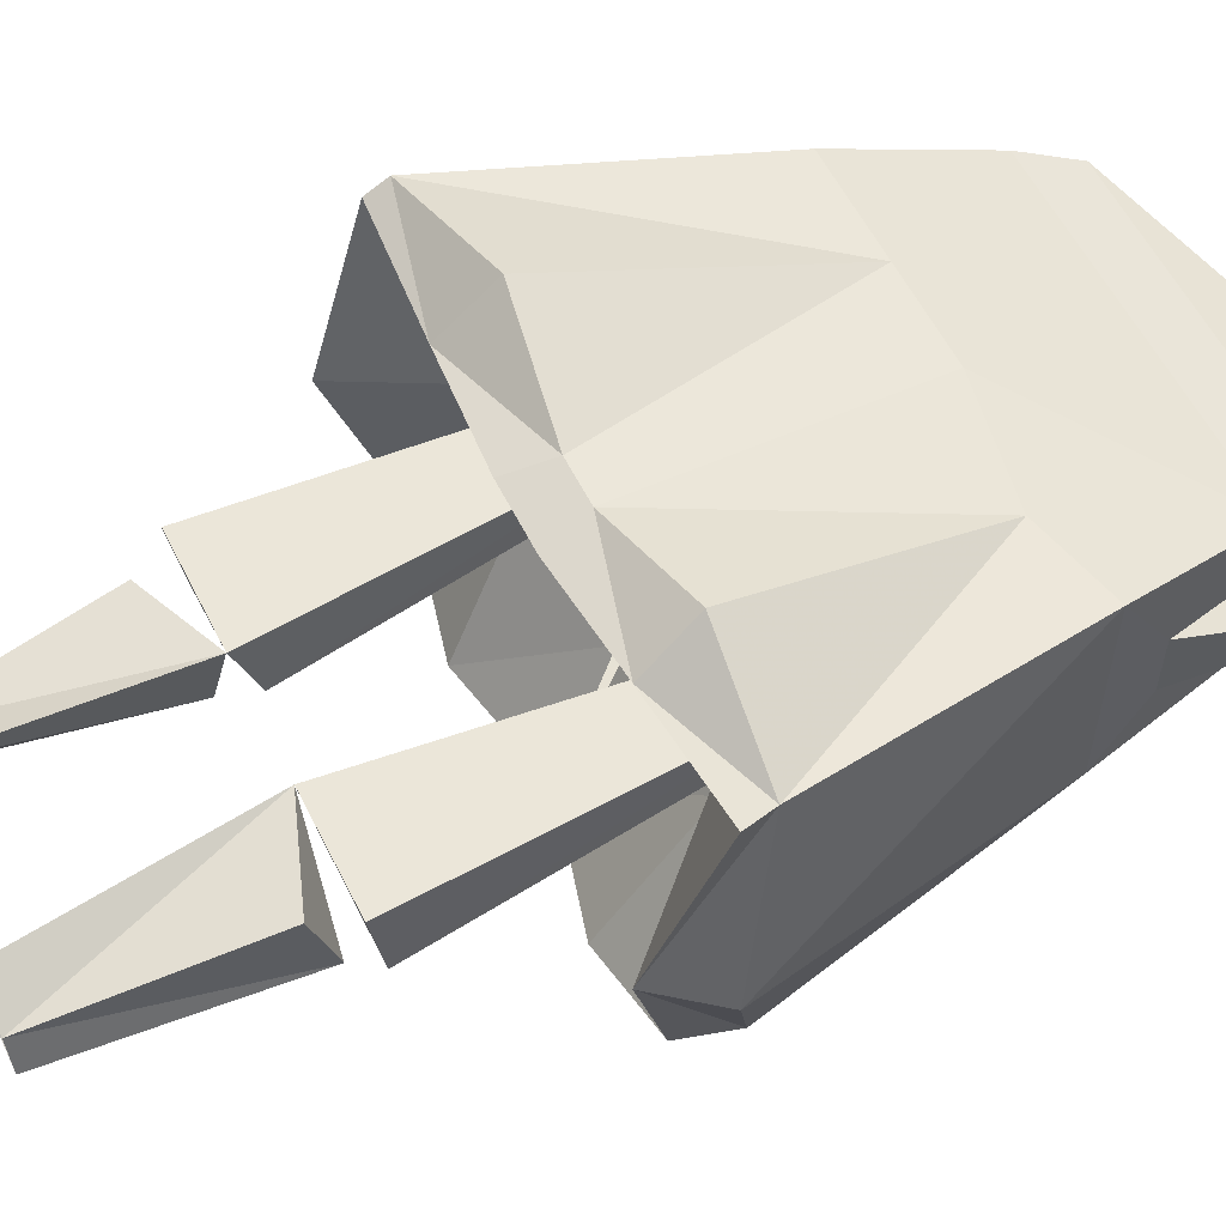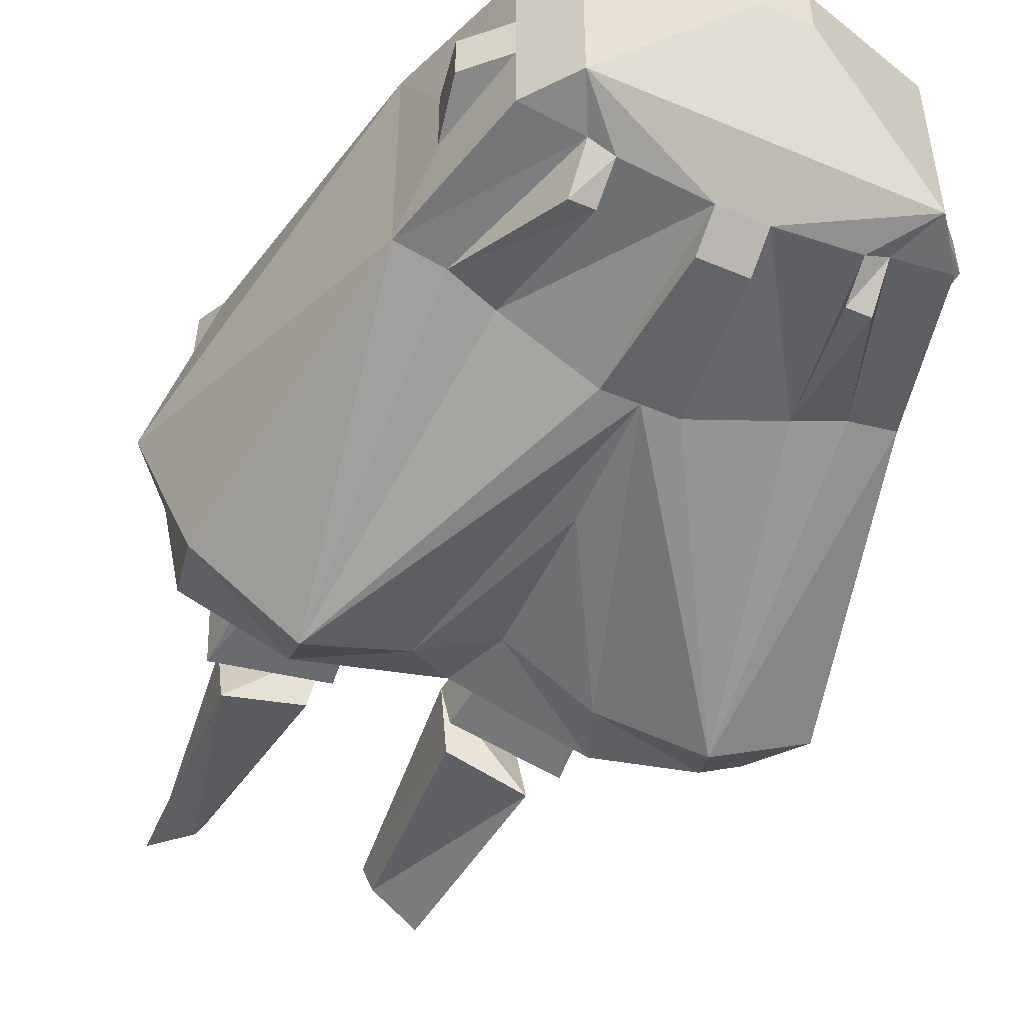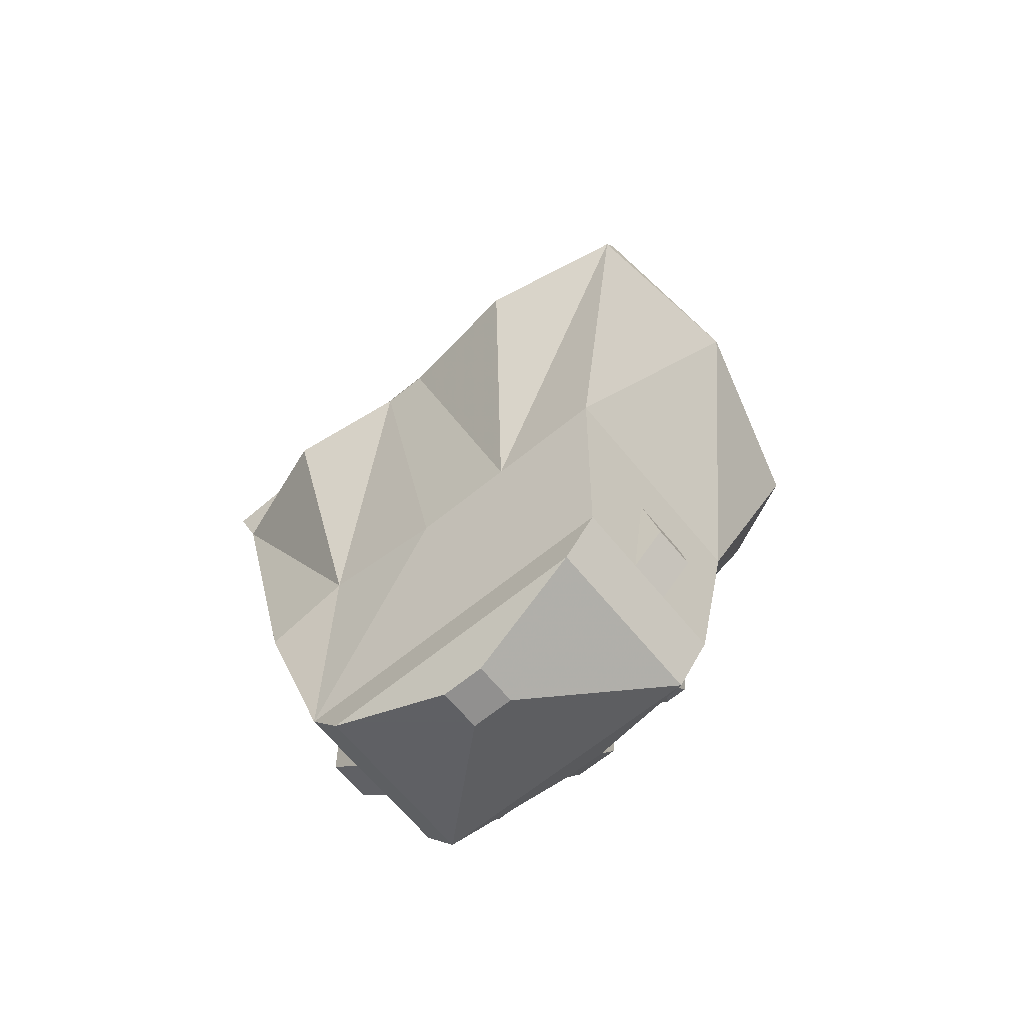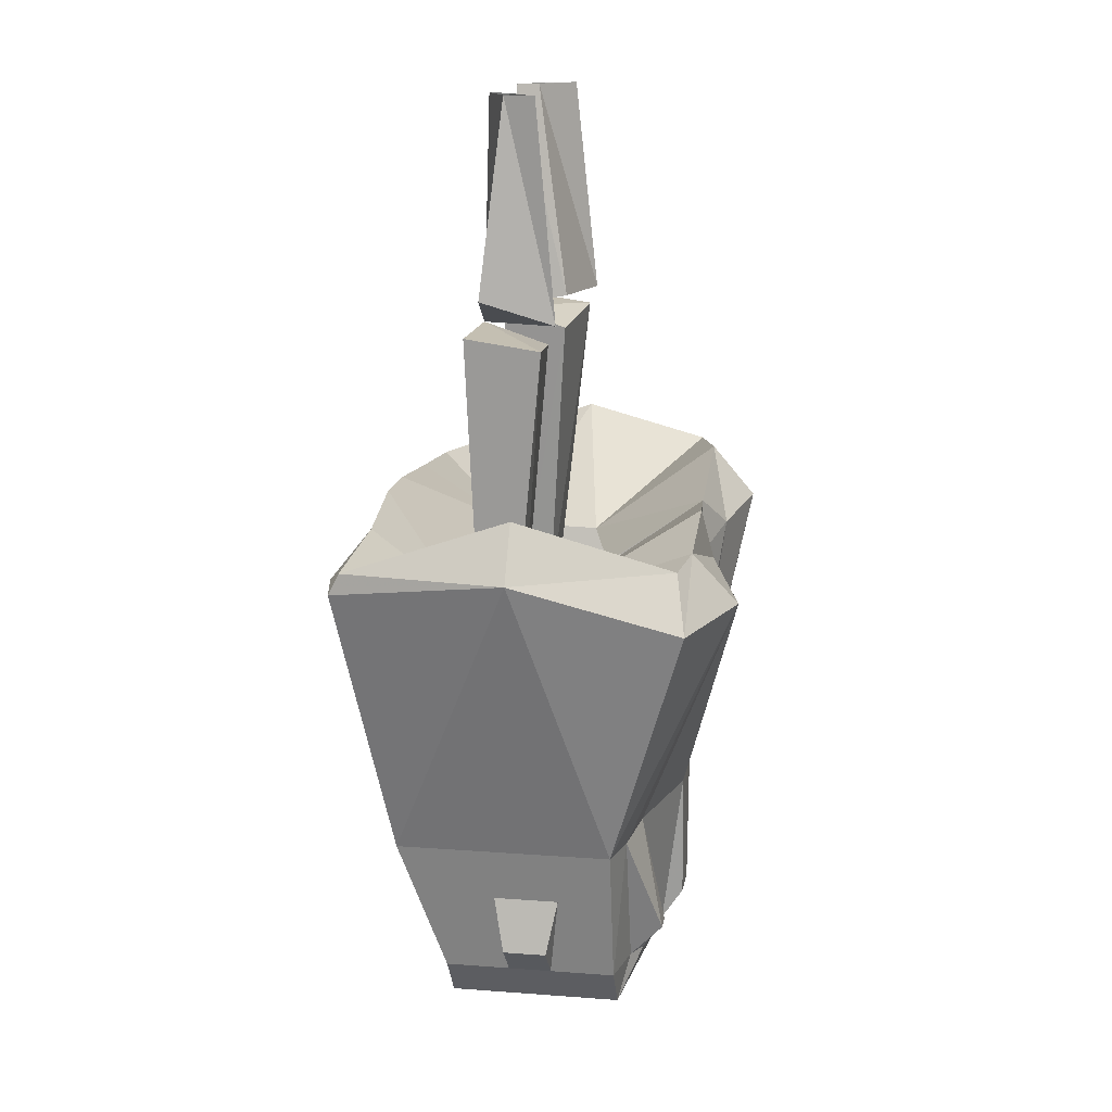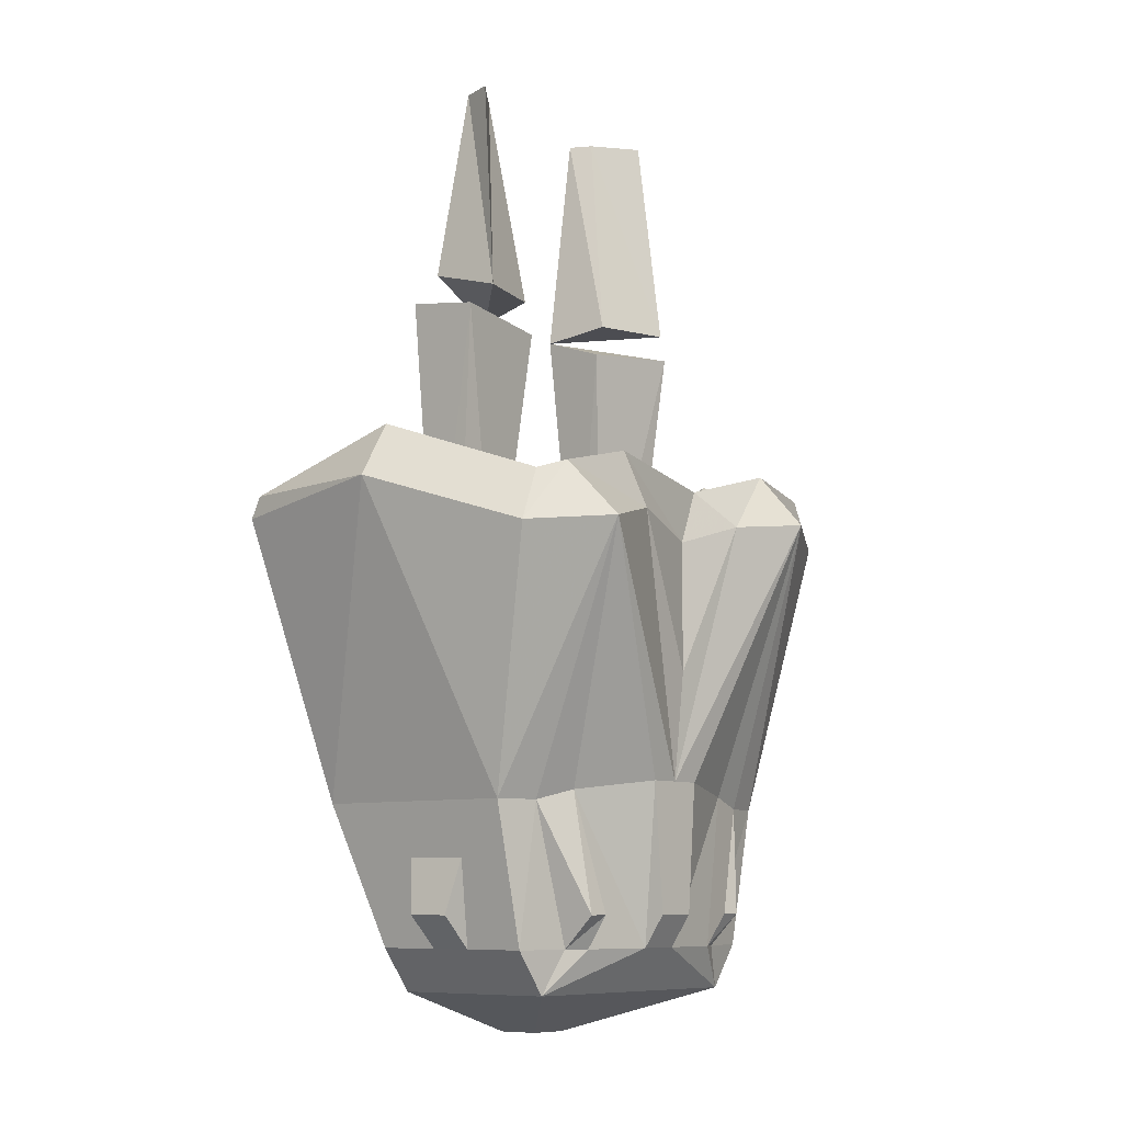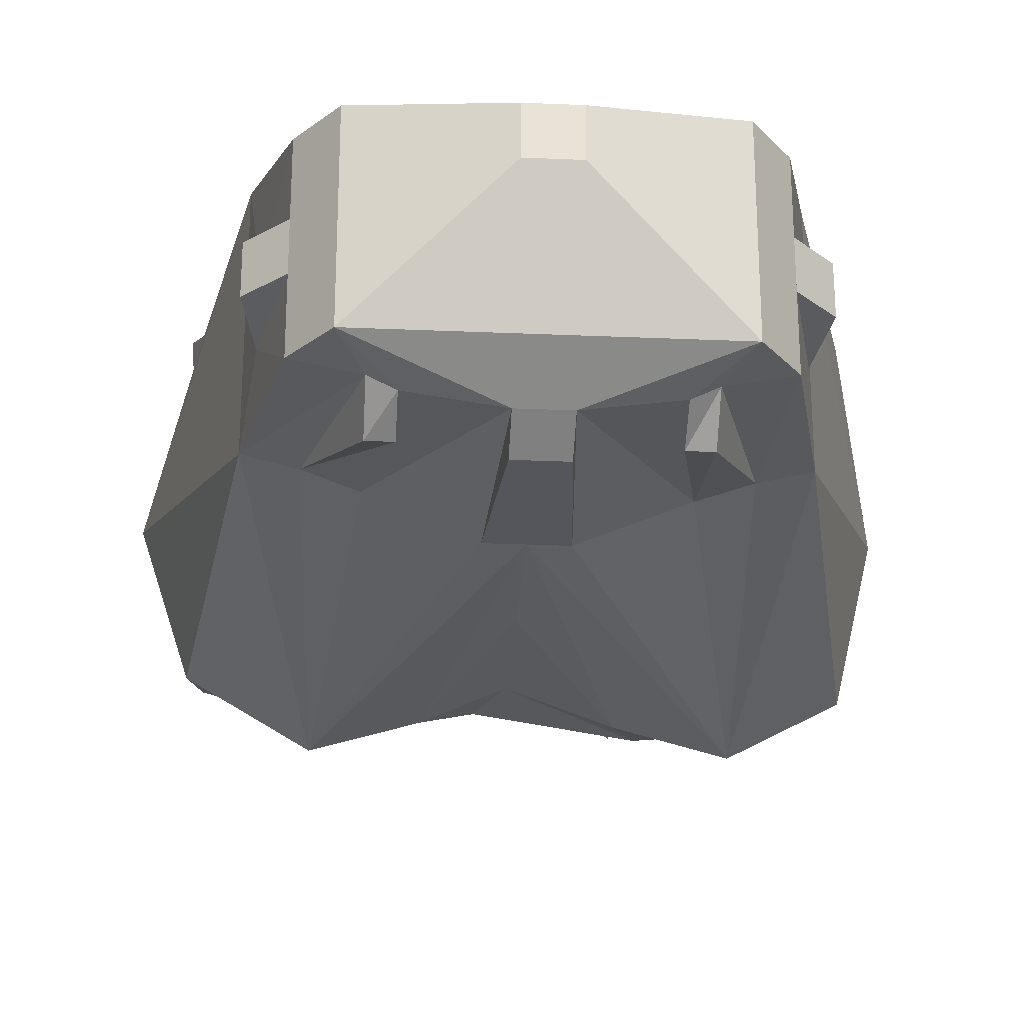
<metadata>
{"format":"obj","ext":"obj","renderer":"f3d","projection":"perspective","resolution":1024,"background":"white","views":[{"elev":58.3,"azim":-116.6,"up":"+Z"},{"elev":-51.0,"azim":-24.7,"up":"+Z"},{"elev":-65.7,"azim":39.3,"up":"+Y"},{"elev":15.0,"azim":99.2,"up":"+Y"},{"elev":-8.5,"azim":129.3,"up":"+Y"},{"elev":-26.3,"azim":-3.9,"up":"+Z"}]}
</metadata>
<code>
v 0.01562 -0.9922 0.01562
v 0.1016 -0.9609 0.0625
v 0.01562 -0.9922 0.04688
v -0.01562 -0.9922 0.04688
v -0.01562 -0.9922 0.01562
v -0.1016 -0.9609 -0.0625
v 0.1016 -0.9609 -0.0625
v 0.125 -0.9297 0.0625
v -0.125 -0.9297 0.0625
v -0.1016 -0.9609 0.0625
v -0.125 -0.9297 -0.01562
v -0.125 -0.9297 -0.0625
v -0.08594 -0.9297 -0.07031
v -0.07031 -0.9297 -0.07812
v -0.01562 -0.9297 -0.08594
v 0.01562 -0.9297 -0.08594
v 0.07031 -0.9297 -0.07812
v 0.08594 -0.9297 -0.07031
v 0.125 -0.9297 -0.0625
v 0.1484 -0.8281 0.09375
v 0.07031 -0.8281 0.09375
v 0 -0.8281 0.09375
v -0.08594 -0.8125 0.09375
v -0.1484 -0.8281 0.09375
v -0.1406 -0.8672 0.02344
v -0.125 -0.9297 0.01562
v -0.1484 -0.9062 0.01562
v -0.1484 -0.9062 -0.01562
v -0.1406 -0.8672 -0.02344
v -0.1484 -0.8281 -0.0625
v -0.1172 -0.8281 -0.07031
v -0.08594 -0.9062 -0.09375
v -0.07031 -0.9062 -0.09375
v -0.08594 -0.8203 -0.07812
v -0.02344 -0.8125 -0.1016
v -0.01562 -0.9062 -0.1016
v 0.01562 -0.9062 -0.1016
v 0.02344 -0.8125 -0.1016
v 0.08594 -0.8203 -0.07812
v 0.07031 -0.9062 -0.09375
v 0.08594 -0.9062 -0.09375
v 0.1172 -0.8281 -0.07031
v 0.1484 -0.8281 -0.0625
v 0.2188 -0.6094 0
v 0.2031 -0.625 0.125
v 0.1094 -0.6406 0.1484
v 0.01562 -0.625 0.1328
v -0.01562 -0.625 0.1328
v -0.09375 -0.6406 0.1484
v -0.1797 -0.6328 0.1172
v -0.2109 -0.6016 0
v 0.0625 -0.6953 0.01562
v 0.03906 -0.4766 0
v 0.1172 -0.4688 -0.007812
v 0.1016 -0.6953 0.01562
v 0.1016 -0.6953 0.03906
v 0.1172 -0.4609 0.04688
v 0.03906 -0.4609 0.04688
v 0.0625 -0.6953 0.03906
v 0.1016 -0.4531 -0.01562
v 0.0625 -0.2969 0.02344
v 0.09375 -0.2969 0
v 0.08594 -0.2969 0.02344
v 0.1016 -0.4375 0.03906
v 0.04688 -0.4531 0
v 0.05469 -0.2969 0.03906
v -0.0625 -0.6953 0.01562
v -0.1172 -0.4688 -0.007812
v -0.03906 -0.4766 0
v -0.0625 -0.6953 0.03906
v -0.03906 -0.4609 0.04688
v -0.1016 -0.6953 0.03906
v -0.1172 -0.4609 0.04688
v -0.1016 -0.6953 0.01562
v -0.1016 -0.4531 -0.01562
v -0.09375 -0.2969 0
v -0.0625 -0.2969 0.02344
v -0.04688 -0.4531 0
v -0.1016 -0.4375 0.03906
v -0.08594 -0.2969 0.02344
v -0.05469 -0.2969 0.03906
v -0.01562 -0.6016 -0.1094
v -0.1016 -0.5781 -0.1094
v -0.1016 -0.6484 -0.01562
v 0 -0.6484 -0.03906
v 0.007812 -0.6484 -0.03906
v 0.1016 -0.6484 -0.01562
v 0.07812 -0.5859 -0.1172
v 0 -0.6406 -0.1094
v -0.04688 -0.625 -0.125
v -0.1094 -0.6172 -0.1406
v -0.1797 -0.625 -0.1016
v -0.1719 -0.5859 -0.09375
v -0.1797 -0.5625 0
v -0.1094 -0.6484 0.05469
v -0.1875 -0.6094 0.125
v -0.1016 -0.6016 0.125
v -0.02344 -0.5938 0.125
v 0 -0.6484 0.05469
v 0.02344 -0.5938 0.125
v 0.1094 -0.6484 0.05469
v 0.1094 -0.6016 0.1172
v 0.2031 -0.6094 0.1172
v 0.1953 -0.5703 0
v 0.1641 -0.6094 -0.1094
v 0.1406 -0.6016 -0.1172
v 0.0625 -0.625 -0.125
v 0 -0.7344 -0.1094
v 0 -0.8125 -0.1016
v 0.1875 -0.6484 -0.1172
v 0.125 -0.6406 -0.1484
v 0.1484 -0.9062 0.01562
v 0.1484 -0.9062 -0.01562
v 0.1406 -0.8672 -0.02344
v 0.1406 -0.8672 0.02344
v 0.125 -0.9297 0.01562
v 0.125 -0.9297 -0.01562
f 1 2 3
f 1 3 4
f 1 4 5
f 1 5 6
f 1 6 7
f 1 7 2
f 2 10 3
f 3 10 4
f 4 10 5
f 5 10 6
f 2 7 8
f 2 8 9
f 2 9 10
f 6 10 11
f 6 11 12
f 6 12 13
f 6 13 14
f 6 14 15
f 6 15 7
f 7 15 16
f 7 16 17
f 7 17 18
f 7 18 19
f 7 19 8
f 9 26 10
f 10 26 11
f 11 28 29
f 13 31 32
f 14 33 34
f 15 35 36
f 16 37 38
f 17 39 40
f 18 41 42
f 25 29 28
f 25 28 27
f 25 27 26
f 33 32 31
f 33 31 34
f 41 40 39
f 41 39 42
f 112 113 114
f 112 114 115
f 112 115 116
f 113 117 114
f 37 36 35
f 37 35 38
f 8 19 20
f 8 20 21
f 9 23 24
f 9 24 25
f 9 25 26
f 11 29 12
f 12 29 30
f 12 30 13
f 19 43 20
f 20 44 45
f 20 45 21
f 21 47 22
f 22 47 48
f 22 48 23
f 23 50 24
f 24 50 51
f 24 30 29
f 24 29 25
f 82 88 89
f 83 92 93
f 90 108 109
f 90 109 91
f 92 30 51
f 92 94 93
f 50 97 96
f 50 96 94
f 48 47 98
f 48 98 97
f 47 100 98
f 100 47 102
f 102 45 103
f 103 45 44
f 105 44 110
f 105 110 106
f 107 111 109
f 107 109 108
f 111 42 39
f 44 43 110
f 8 21 22
f 9 22 23
f 19 42 43
f 20 43 44
f 21 45 46
f 23 49 50
f 24 51 30
f 91 109 35
f 91 35 34
f 111 43 42
f 111 38 109
f 8 22 9
f 13 30 31
f 14 34 15
f 15 34 35
f 16 38 39
f 16 39 17
f 18 42 19
f 21 46 47
f 23 48 49
f 82 89 90
f 82 90 83
f 83 90 91
f 83 91 92
f 88 106 107
f 88 107 89
f 89 107 108
f 89 108 90
f 91 34 31
f 91 31 30
f 91 30 92
f 92 51 94
f 50 49 97
f 50 94 51
f 48 97 49
f 102 47 46
f 102 46 45
f 103 44 104
f 104 44 105
f 106 110 111
f 106 111 107
f 111 39 38
f 110 43 111
f 11 26 27
f 11 27 28
f 13 32 14
f 14 32 33
f 15 36 16
f 16 36 37
f 17 40 18
f 18 40 41
f 112 116 113
f 113 116 117
f 52 53 54
f 52 54 55
f 55 54 56
f 56 54 57
f 56 57 58
f 56 58 59
f 59 58 53
f 59 53 52
f 54 53 58
f 54 58 57
f 60 61 62
f 60 62 63
f 60 63 64
f 60 64 58
f 60 58 65
f 60 65 61
f 61 65 66
f 66 65 58
f 66 58 63
f 63 58 64
f 67 68 69
f 67 69 70
f 70 69 71
f 70 71 72
f 72 71 73
f 72 73 68
f 72 68 74
f 74 68 67
f 68 71 69
f 71 68 73
f 75 76 77
f 75 77 78
f 75 78 71
f 75 71 79
f 75 79 80
f 75 80 76
f 71 80 79
f 80 71 81
f 81 71 78
f 81 78 77
f 82 83 84
f 82 84 85
f 86 87 88
f 86 88 82
f 83 93 84
f 84 93 94
f 84 94 95
f 95 94 96
f 95 96 97
f 95 97 98
f 95 98 99
f 99 98 100
f 99 100 101
f 101 100 102
f 101 102 103
f 101 103 104
f 101 104 105
f 101 105 87
f 87 105 106
f 87 106 88

</code>
